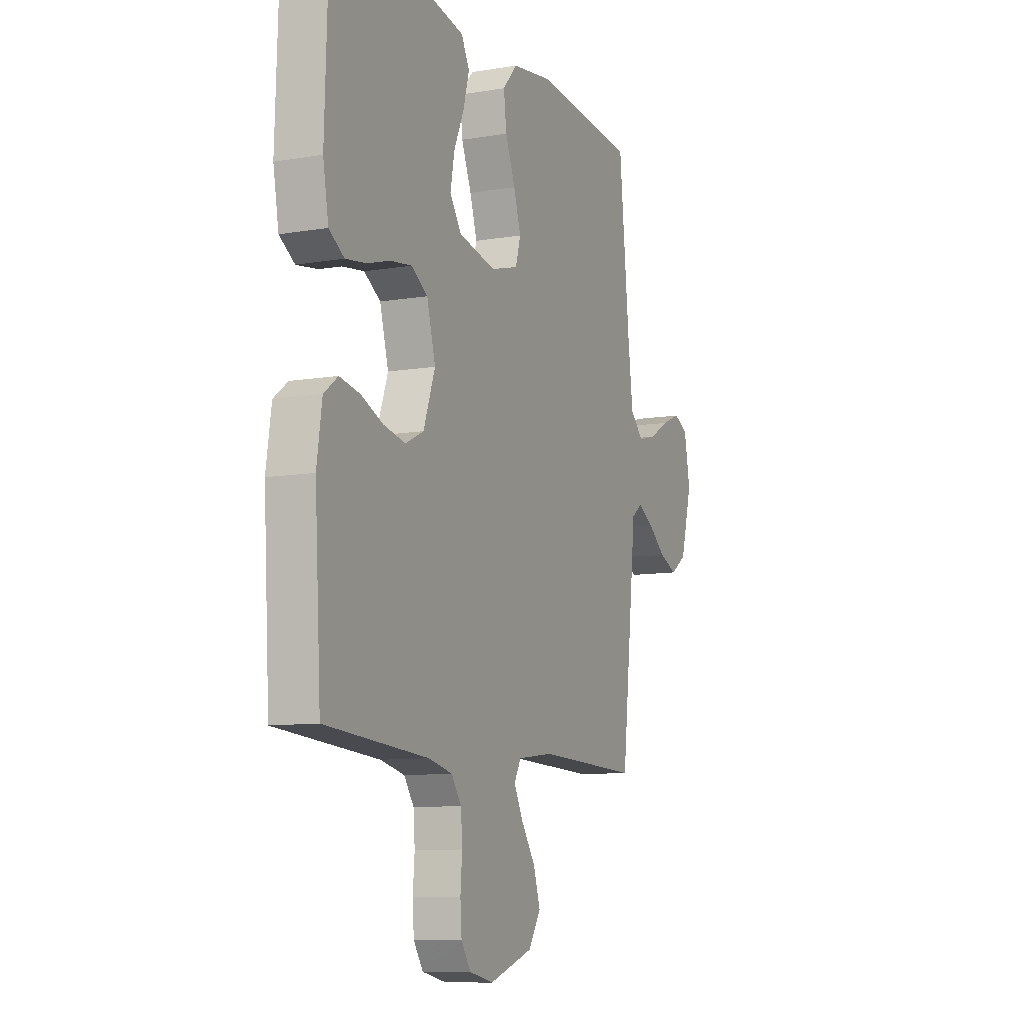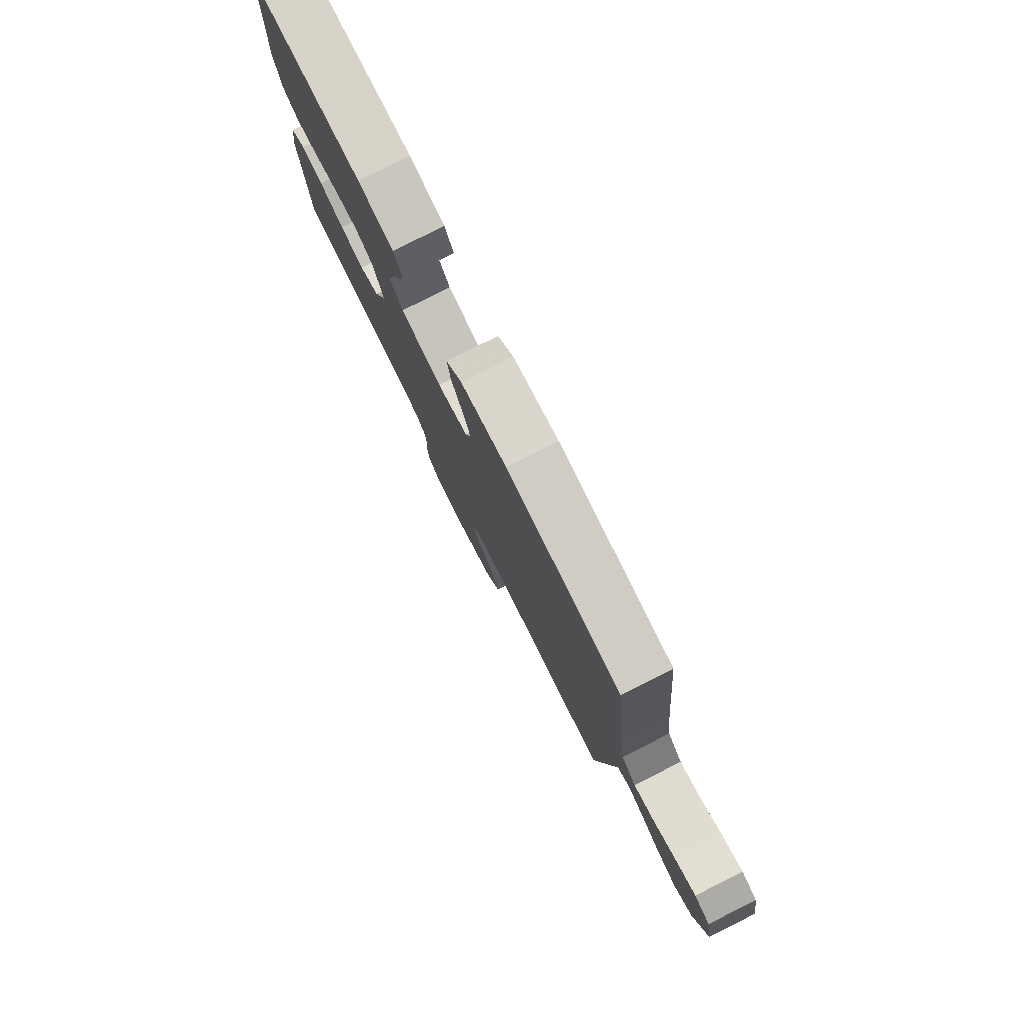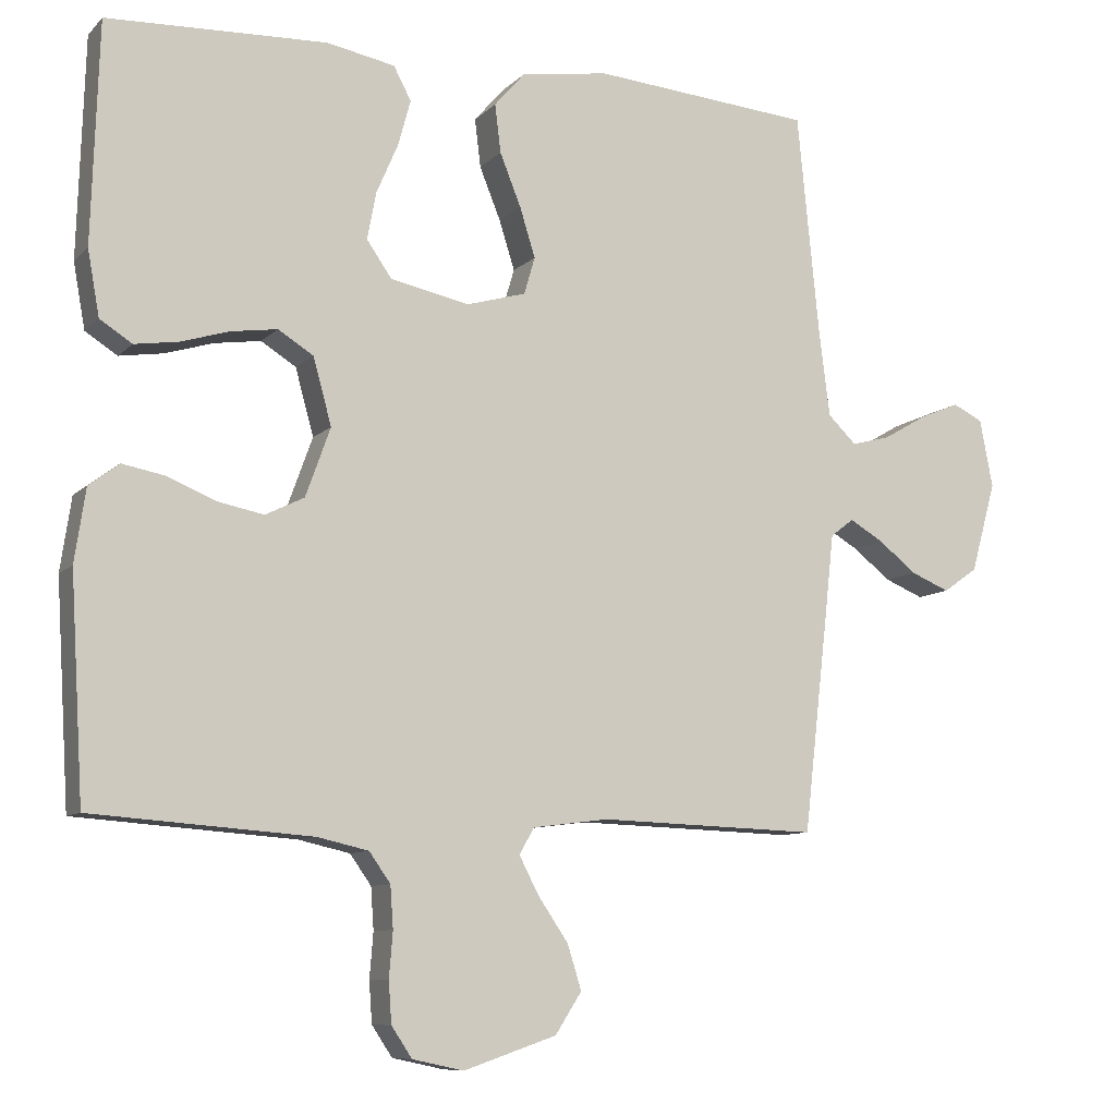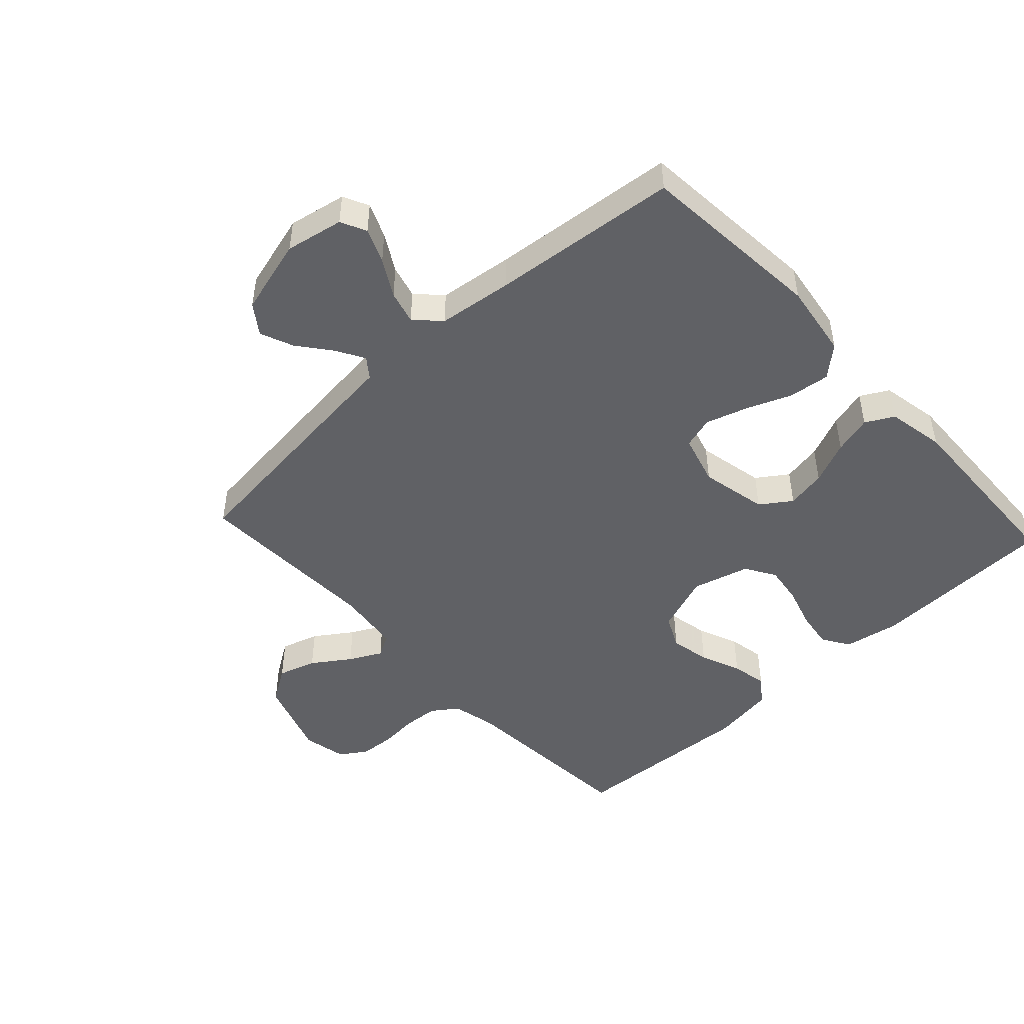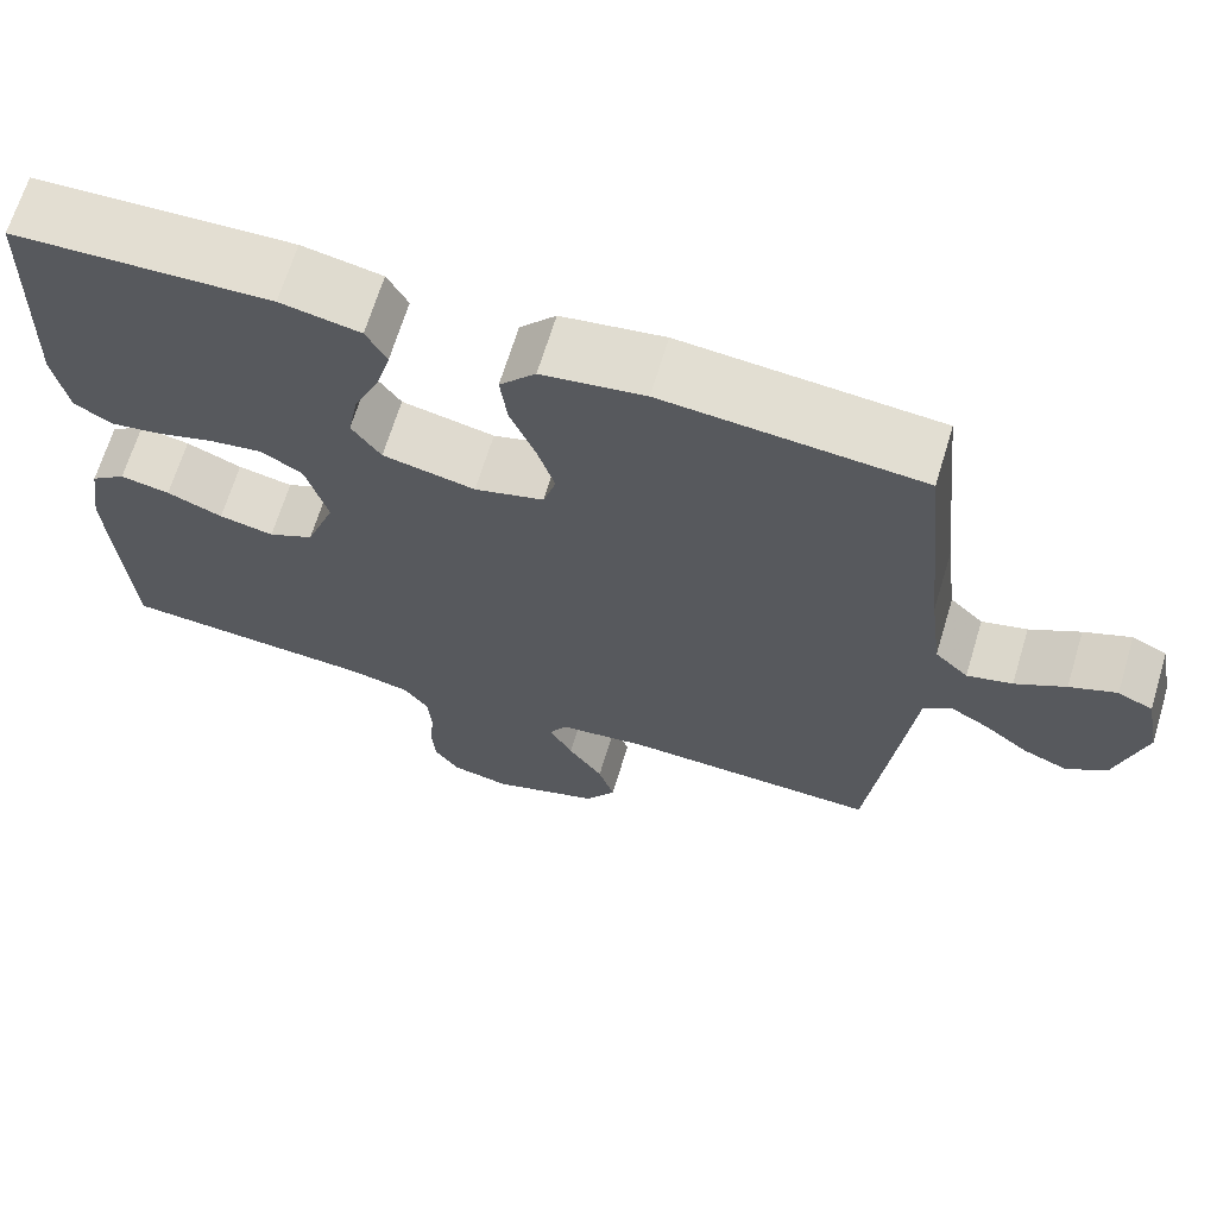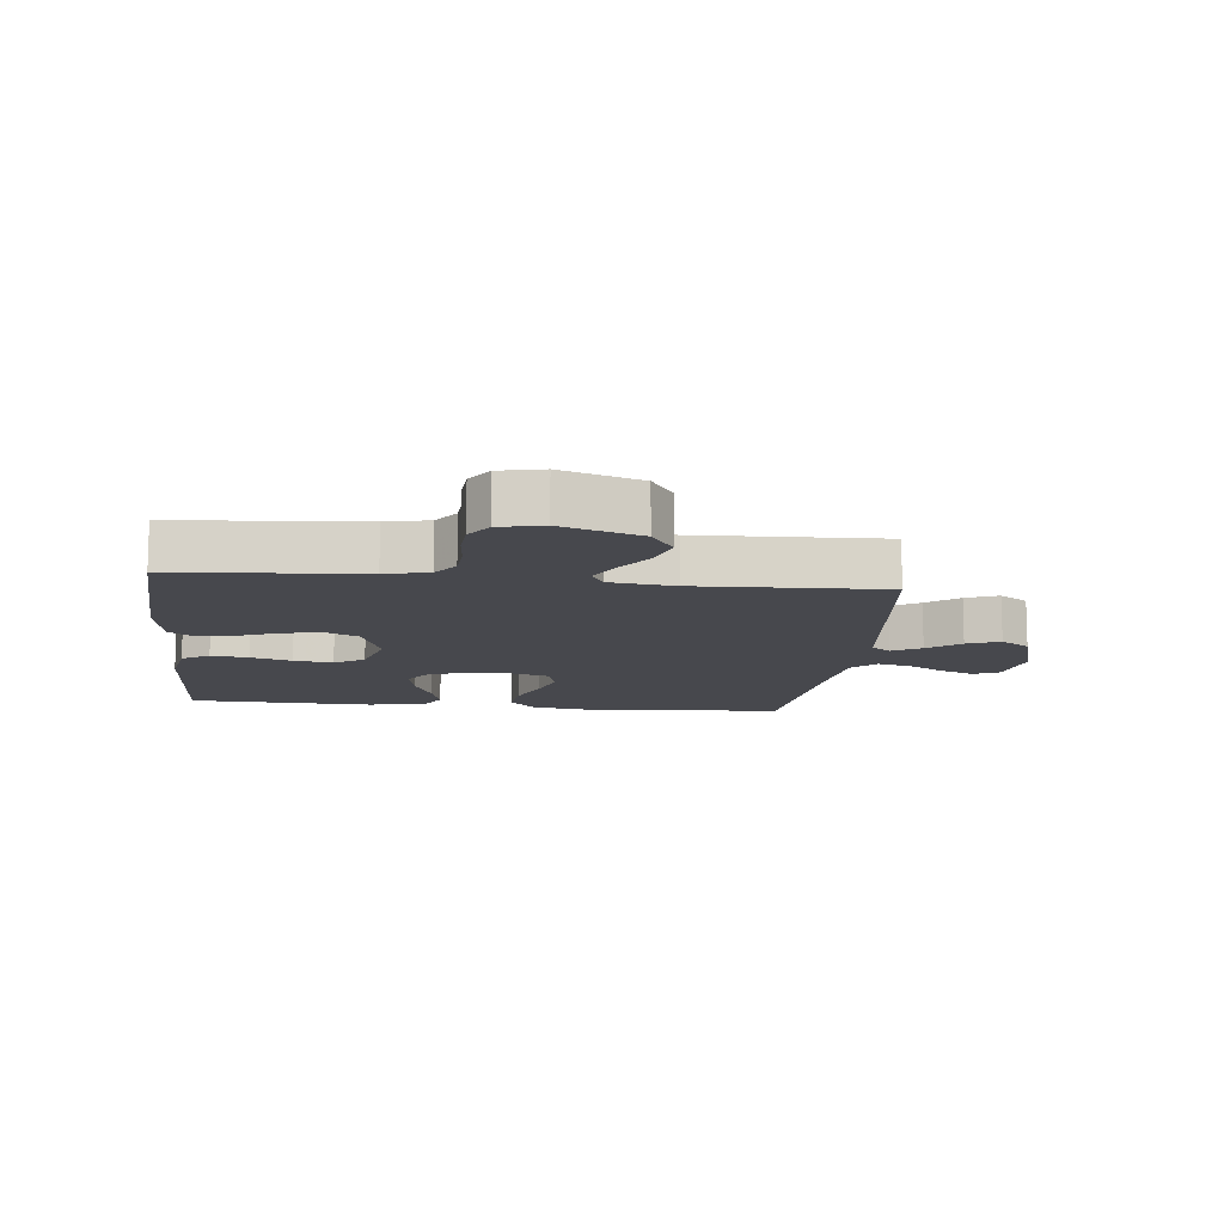
<metadata>
{"format":"obj","ext":"obj","renderer":"f3d","projection":"perspective","resolution":1024,"background":"white","views":[{"elev":-9.6,"azim":113.8,"up":"+Z"},{"elev":80.0,"azim":-116.7,"up":"+Z"},{"elev":-9.0,"azim":155.7,"up":"+Z"},{"elev":-47.9,"azim":-47.2,"up":"+Y"},{"elev":67.2,"azim":-163.1,"up":"+Z"},{"elev":-11.7,"azim":173.9,"up":"+Y"}]}
</metadata>
<code>
v 0.5 0.07 0.5
v 0.51 0.07 0.2
v 0.494 0.07 0.111
v 0.45 0.07 0.083
v 0.39 0.07 0.092
v 0.324 0.07 0.112
v 0.261 0.07 0.121
v 0.213 0.07 0.091
v 0.188 0.07 0
v 0.222 0.07 -0.094
v 0.275 0.07 -0.12
v 0.339 0.07 -0.107
v 0.404 0.07 -0.08
v 0.462 0.07 -0.069
v 0.503 0.07 -0.1
v 0.518 0.07 -0.2
v 0.5 0.07 -0.5
v 0.2 0.07 -0.522
v 0.13 0.07 -0.538
v 0.101 0.07 -0.579
v 0.097 0.07 -0.636
v 0.102 0.07 -0.698
v 0.098 0.07 -0.754
v 0.07 0.07 -0.796
v 0 0.07 -0.811
v -0.127 0.07 -0.768
v -0.163 0.07 -0.712
v -0.144 0.07 -0.651
v -0.103 0.07 -0.591
v -0.076 0.07 -0.539
v -0.096 0.07 -0.503
v -0.2 0.07 -0.49
v -0.5 0.07 -0.5
v -0.534 0.07 -0.2
v -0.546 0.07 -0.09
v -0.578 0.07 -0.066
v -0.624 0.07 -0.093
v -0.676 0.07 -0.134
v -0.729 0.07 -0.156
v -0.776 0.07 -0.123
v -0.81 0.07 0
v -0.792 0.07 0.093
v -0.751 0.07 0.113
v -0.696 0.07 0.09
v -0.637 0.07 0.056
v -0.584 0.07 0.042
v -0.545 0.07 0.08
v -0.53 0.07 0.2
v -0.5 0.07 0.5
v -0.2 0.07 0.526
v -0.08 0.07 0.508
v -0.038 0.07 0.46
v -0.046 0.07 0.394
v -0.075 0.07 0.322
v -0.096 0.07 0.255
v -0.081 0.07 0.204
v 0 0.07 0.181
v 0.108 0.07 0.204
v 0.142 0.07 0.253
v 0.13 0.07 0.317
v 0.1 0.07 0.386
v 0.083 0.07 0.448
v 0.107 0.07 0.493
v 0.2 0.07 0.511
v 0.5 0 0.5
v 0.51 0 0.2
v 0.494 0 0.111
v 0.45 0 0.083
v 0.39 0 0.092
v 0.324 0 0.112
v 0.261 0 0.121
v 0.213 0 0.091
v 0.188 0 0
v 0.222 0 -0.094
v 0.275 0 -0.12
v 0.339 0 -0.107
v 0.404 0 -0.08
v 0.462 0 -0.069
v 0.503 0 -0.1
v 0.518 0 -0.2
v 0.5 0 -0.5
v 0.2 0 -0.522
v 0.13 0 -0.538
v 0.101 0 -0.579
v 0.097 0 -0.636
v 0.102 0 -0.698
v 0.098 0 -0.754
v 0.07 0 -0.796
v 0 0 -0.811
v -0.127 0 -0.768
v -0.163 0 -0.712
v -0.144 0 -0.651
v -0.103 0 -0.591
v -0.076 0 -0.539
v -0.096 0 -0.503
v -0.2 0 -0.49
v -0.5 0 -0.5
v -0.534 0 -0.2
v -0.546 0 -0.09
v -0.578 0 -0.066
v -0.624 0 -0.093
v -0.676 0 -0.134
v -0.729 0 -0.156
v -0.776 0 -0.123
v -0.81 0 0
v -0.792 0 0.093
v -0.751 0 0.113
v -0.696 0 0.09
v -0.637 0 0.056
v -0.584 0 0.042
v -0.545 0 0.08
v -0.53 0 0.2
v -0.5 0 0.5
v -0.2 0 0.526
v -0.08 0 0.508
v -0.038 0 0.46
v -0.046 0 0.394
v -0.075 0 0.322
v -0.096 0 0.255
v -0.081 0 0.204
v 0 0 0.181
v 0.108 0 0.204
v 0.142 0 0.253
v 0.13 0 0.317
v 0.1 0 0.386
v 0.083 0 0.448
v 0.107 0 0.493
v 0.2 0 0.511
f 4 5 6
f 3 4 6
f 2 3 6
f 1 2 6
f 64 1 6
f 63 64 6
f 62 63 6
f 61 62 6
f 60 61 6
f 59 60 6 7
f 58 59 7 8
f 57 58 8 9
f 56 57 9 10
f 52 53 54
f 51 52 54
f 50 51 54
f 49 50 54
f 48 49 54
f 47 48 54 55
f 46 47 55 56
f 43 44 45
f 42 43 45
f 41 42 45
f 40 41 45
f 39 40 45
f 38 39 45
f 37 38 45
f 36 37 45 46
f 46 56 10
f 36 46 10
f 35 36 10
f 35 10 11
f 34 35 11
f 33 34 11
f 32 33 11
f 27 28 29
f 26 27 29
f 25 26 29
f 24 25 29
f 23 24 29
f 22 23 29
f 21 22 29
f 20 21 29 30
f 19 20 30 31
f 16 17 18
f 15 16 18
f 14 15 18
f 13 14 18
f 12 13 18
f 11 12 18
f 32 11 18
f 31 32 18
f 18 19 31
f 70 69 68
f 70 68 67
f 70 67 66
f 70 66 65
f 70 65 128
f 70 128 127
f 70 127 126
f 70 126 125
f 70 125 124
f 71 70 124 123
f 72 71 123 122
f 73 72 122 121
f 74 73 121 120
f 118 117 116
f 118 116 115
f 118 115 114
f 118 114 113
f 118 113 112
f 119 118 112 111
f 120 119 111 110
f 109 108 107
f 109 107 106
f 109 106 105
f 109 105 104
f 109 104 103
f 109 103 102
f 109 102 101
f 110 109 101 100
f 74 120 110
f 74 110 100
f 74 100 99
f 75 74 99
f 75 99 98
f 75 98 97
f 75 97 96
f 93 92 91
f 93 91 90
f 93 90 89
f 93 89 88
f 93 88 87
f 93 87 86
f 93 86 85
f 94 93 85 84
f 95 94 84 83
f 82 81 80
f 82 80 79
f 82 79 78
f 82 78 77
f 82 77 76
f 82 76 75
f 82 75 96
f 82 96 95
f 95 83 82
f 1 65 66 2
f 2 66 67 3
f 3 67 68 4
f 4 68 69 5
f 5 69 70 6
f 6 70 71 7
f 7 71 72 8
f 8 72 73 9
f 9 73 74 10
f 10 74 75 11
f 11 75 76 12
f 12 76 77 13
f 13 77 78 14
f 14 78 79 15
f 15 79 80 16
f 16 80 81 17
f 17 81 82 18
f 18 82 83 19
f 19 83 84 20
f 20 84 85 21
f 21 85 86 22
f 22 86 87 23
f 23 87 88 24
f 24 88 89 25
f 25 89 90 26
f 26 90 91 27
f 27 91 92 28
f 28 92 93 29
f 29 93 94 30
f 30 94 95 31
f 31 95 96 32
f 32 96 97 33
f 33 97 98 34
f 34 98 99 35
f 35 99 100 36
f 36 100 101 37
f 37 101 102 38
f 38 102 103 39
f 39 103 104 40
f 40 104 105 41
f 41 105 106 42
f 42 106 107 43
f 43 107 108 44
f 44 108 109 45
f 45 109 110 46
f 46 110 111 47
f 47 111 112 48
f 48 112 113 49
f 49 113 114 50
f 50 114 115 51
f 51 115 116 52
f 52 116 117 53
f 53 117 118 54
f 54 118 119 55
f 55 119 120 56
f 56 120 121 57
f 57 121 122 58
f 58 122 123 59
f 59 123 124 60
f 60 124 125 61
f 61 125 126 62
f 62 126 127 63
f 63 127 128 64
f 64 128 65 1

</code>
